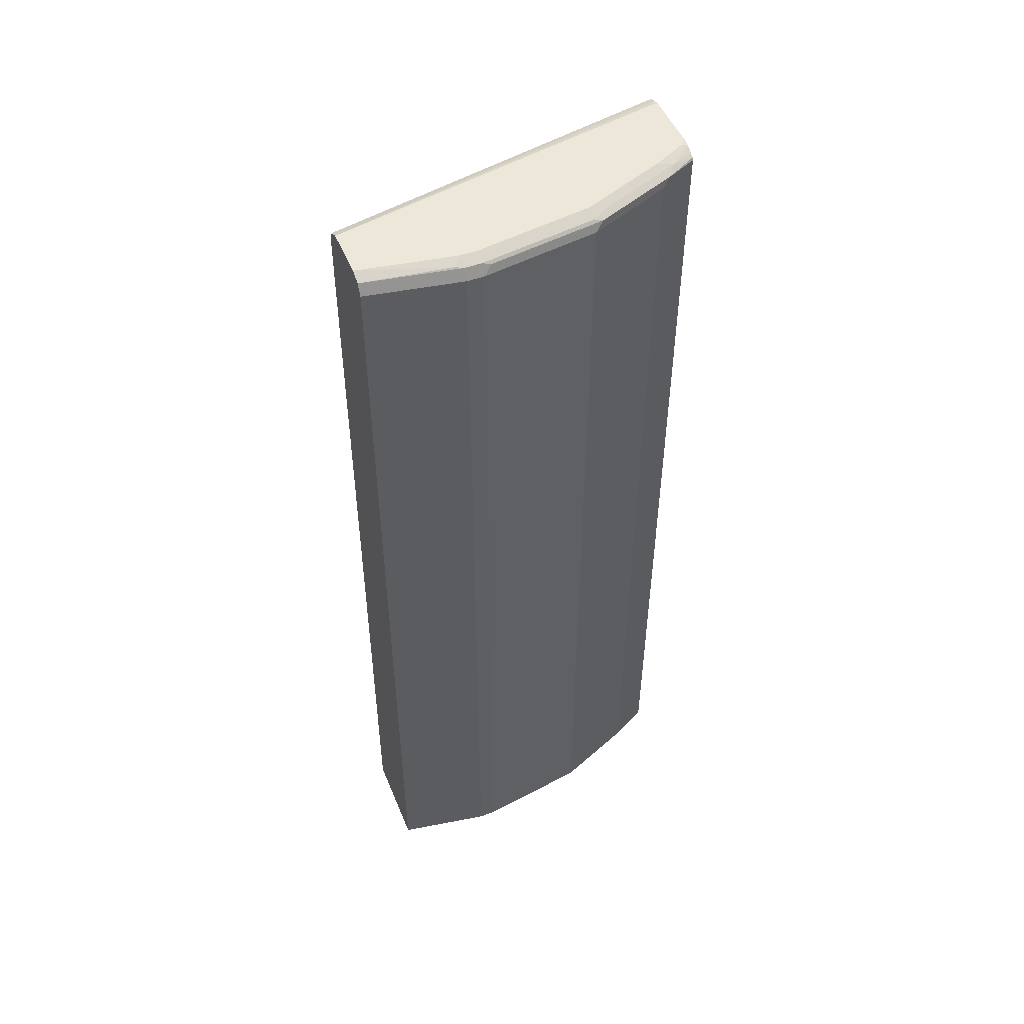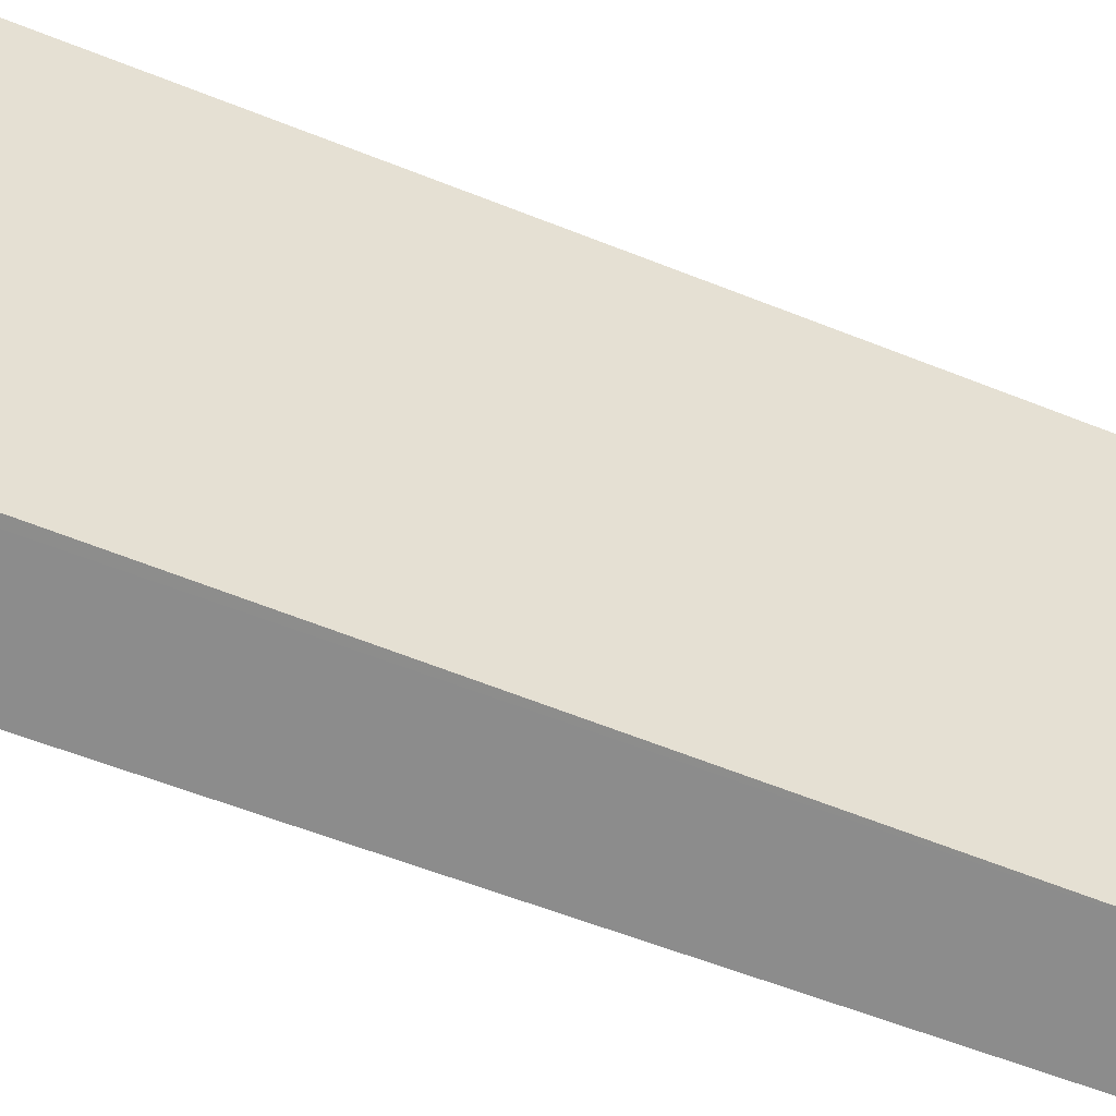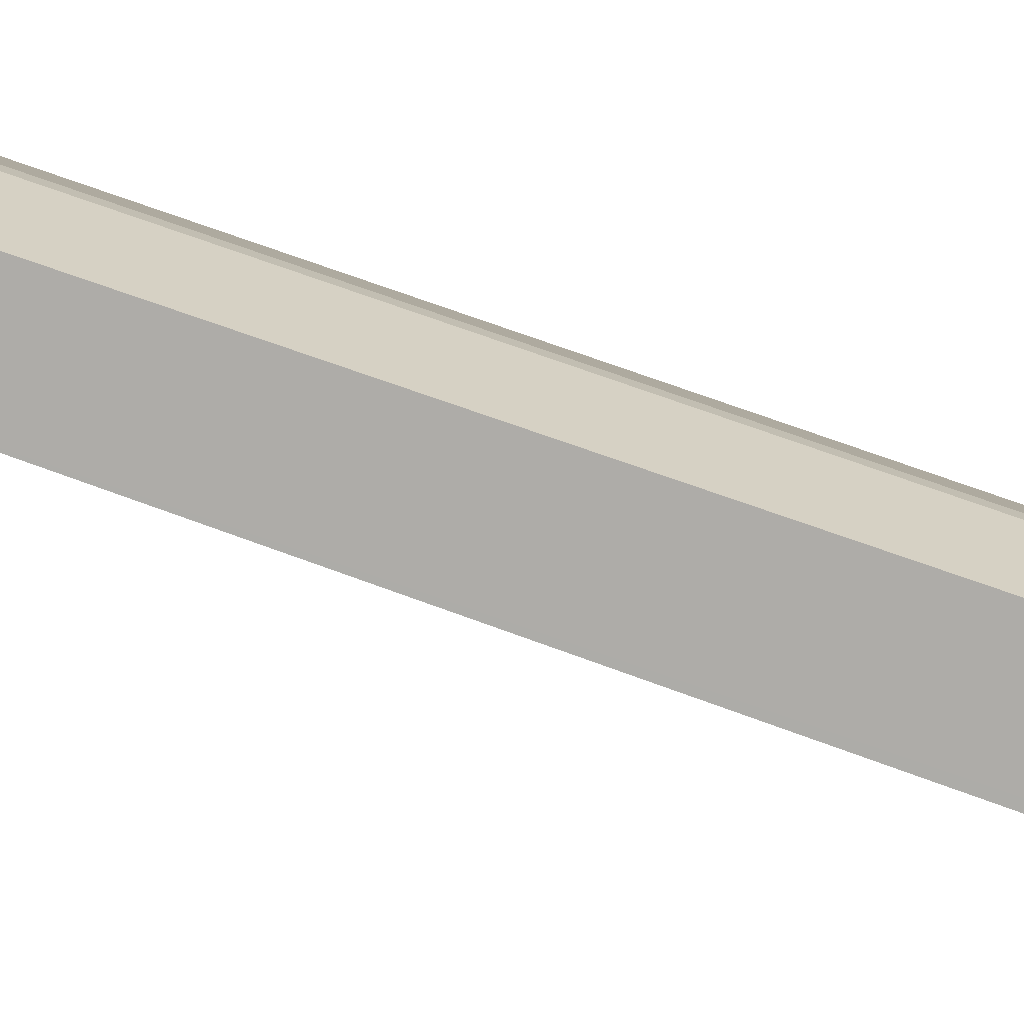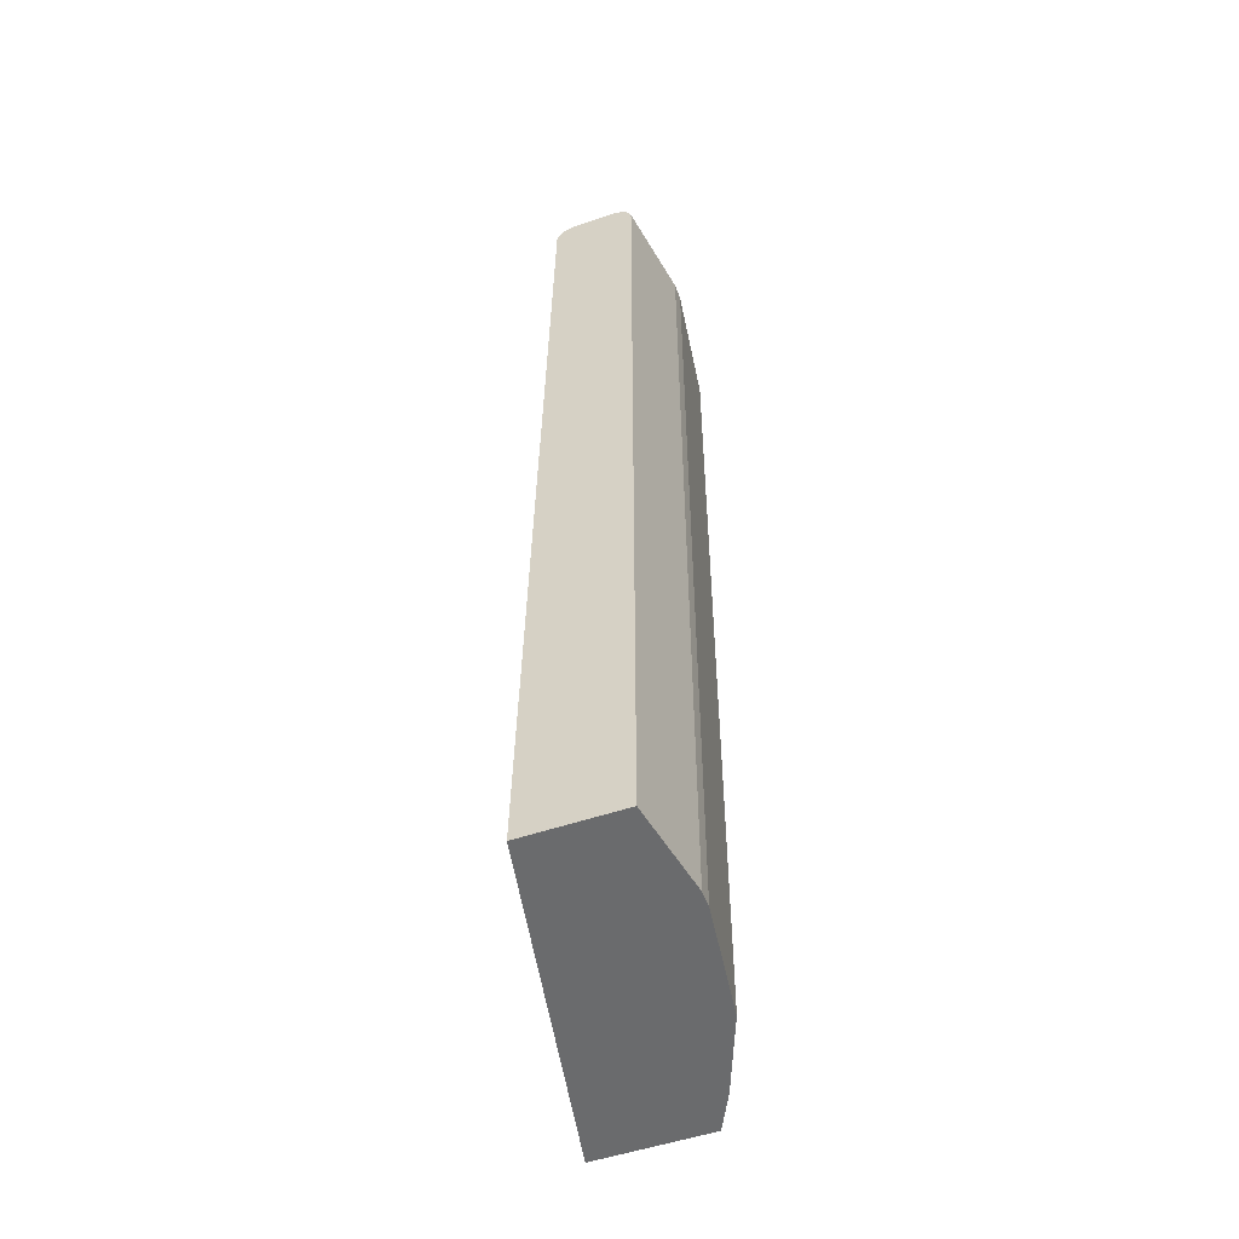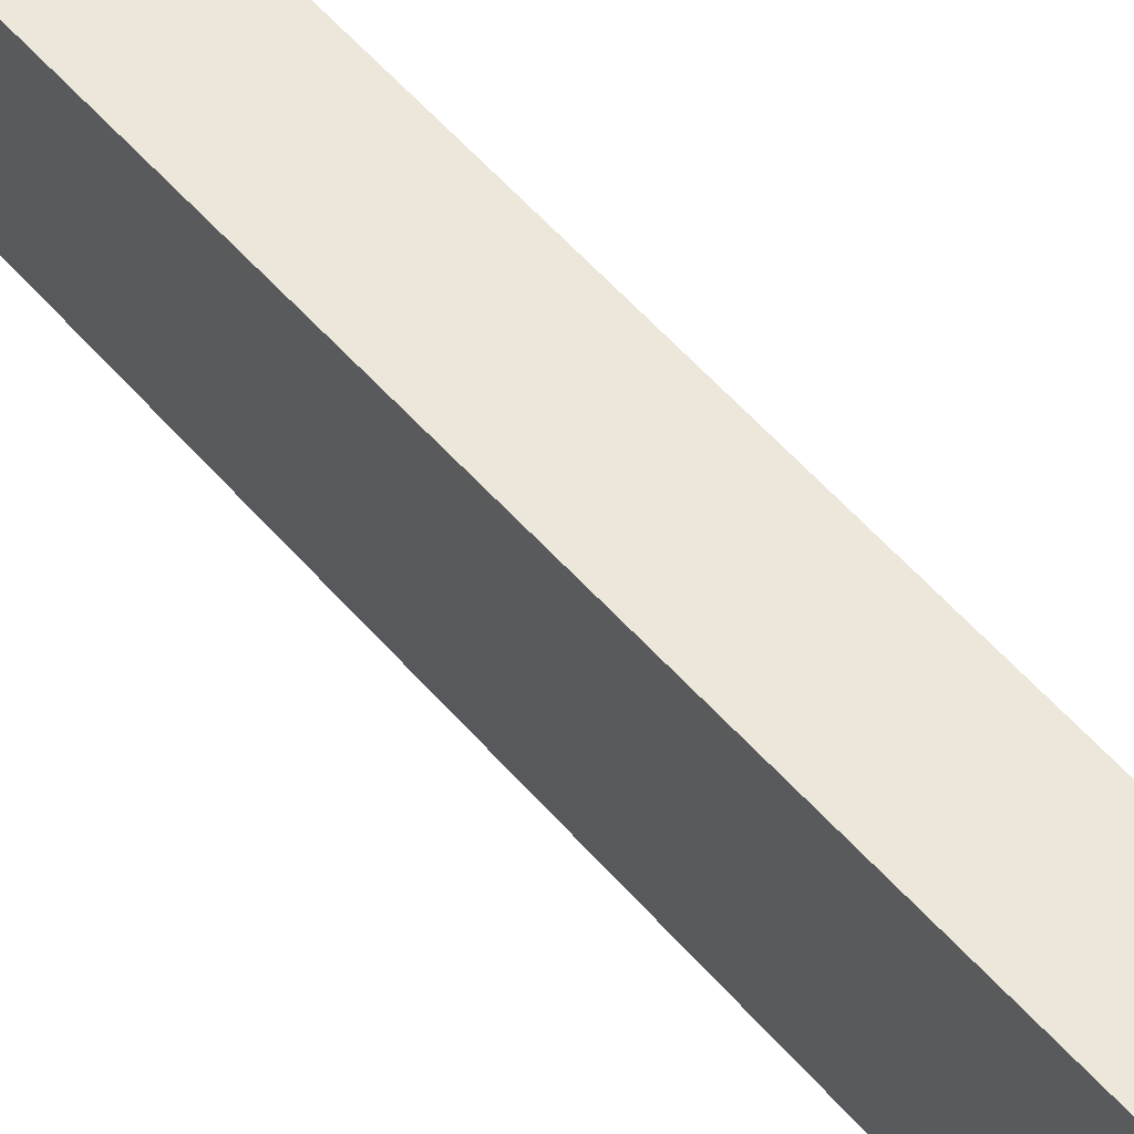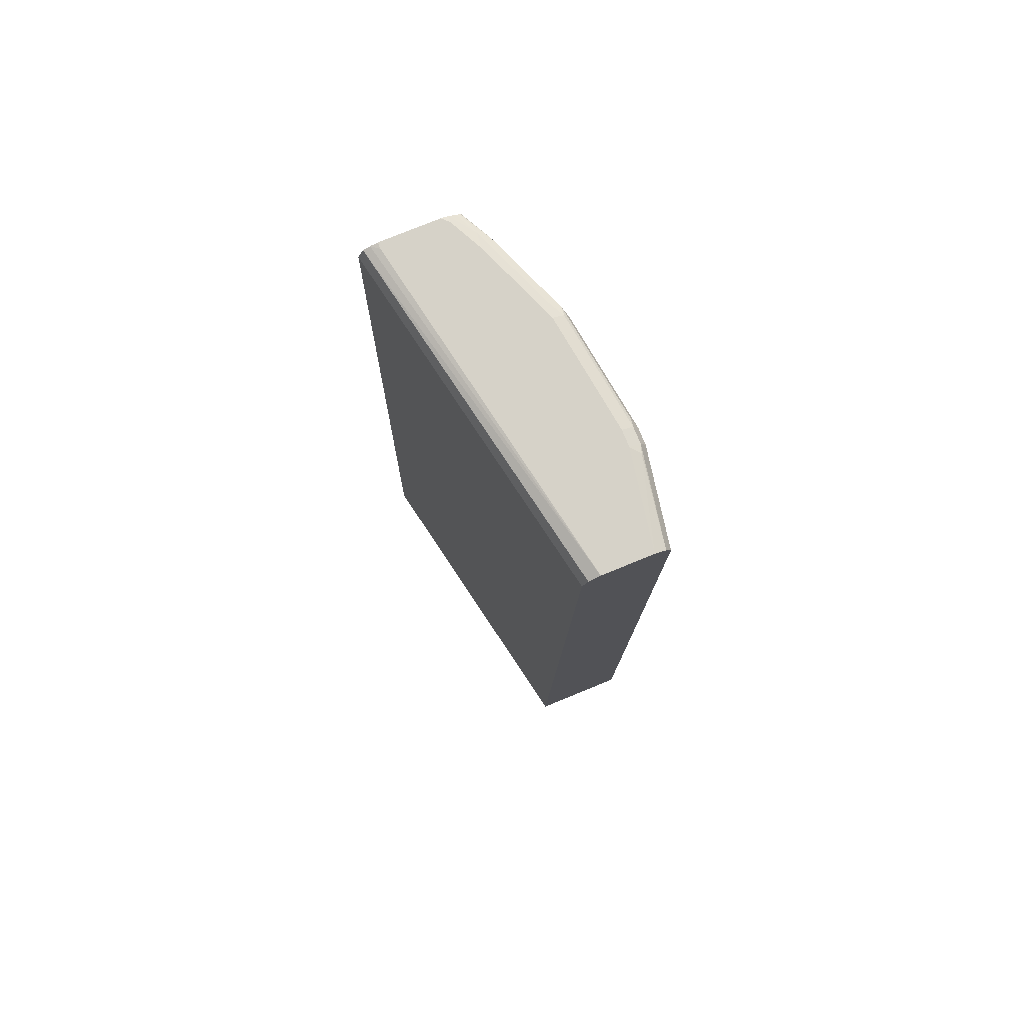
<metadata>
{"format":"obj","ext":"obj","renderer":"f3d","projection":"perspective","resolution":1024,"background":"white","views":[{"elev":49.9,"azim":-112.1,"up":"+Y"},{"elev":-64.2,"azim":69.2,"up":"+Z"},{"elev":-76.9,"azim":-109.1,"up":"+Z"},{"elev":-53.2,"azim":-160.1,"up":"+Y"},{"elev":52.9,"azim":141.5,"up":"+Z"},{"elev":77.7,"azim":157.8,"up":"+Y"}]}
</metadata>
<code>
v -0.3914 0.5514 0.5407
v -0.4555 0.5514 0.5407
v -0.3833 0.5494 0.5407
v -0.3914 0.5514 0.5336
v -0.4625 0.5514 0.5336
v -0.4634 0.5497 0.5407
v -0.3759 0.5464 0.5407
v -0.4625 0.5514 0.1658
v -0.4803 0.5514 0.4981
v -0.4825 0.547 0.5159
v -0.4706 0.5461 0.5407
v -0.4568 0.5486 0.1658
v -0.3701 0.5336 0.5407
v -0.4447 0.5336 0.1658
v -0.4507 0.5455 0.1658
v -0.5159 0.5514 0.1658
v -0.5159 0.5514 0.4091
v -0.5181 0.547 0.4269
v -0.5277 0.5455 0.4091
v -0.5292 0.5425 0.418
v -0.4936 0.5425 0.507
v -0.4755 0.5431 0.5407
v -0.3527 -0.4616 0.5407
v -0.4287 -0.4616 0.1659
v -0.4384 -0.4567 0.1658
v -0.5425 0.547 0.258
v -0.5336 0.5514 0.2668
v -0.5277 0.5455 0.1658
v -0.5336 0.5514 0.2846
v -0.5455 0.5455 0.2846
v -0.547 0.5425 0.2935
v -0.5336 0.5336 0.4091
v -0.4981 0.5336 0.4981
v -0.4768 0.5406 0.5407
v -0.4768 -0.4616 0.5407
v -0.4393 -0.4616 0.1658
v -0.5455 0.5455 0.2668
v -0.5317 0.5375 0.1658
v -0.5514 0.5336 0.2846
v -0.5336 -0.4616 0.4091
v -0.4981 -0.4616 0.4981
v -0.4978 -0.4616 0.4987
v -0.5336 -0.4616 0.1658
v -0.5514 0.5336 0.2668
v -0.5336 0.5336 0.1658
v -0.5514 -0.4616 0.2846
v -0.5514 -0.4616 0.2668
f 23 47 43
f 21 34 22
f 23 43 36
f 23 46 47
f 23 40 46
f 23 41 40
f 23 42 41
f 23 35 42
f 21 33 34
f 17 30 19
f 20 32 33
f 20 39 32
f 19 31 20
f 19 30 31
f 17 19 18
f 17 29 30
f 16 28 26
f 23 36 24
f 16 26 27
f 20 33 21
f 24 36 25
f 37 38 44
f 26 37 27
f 14 24 25
f 43 44 45
f 43 47 44
f 39 47 46
f 39 44 47
f 38 45 44
f 34 42 35
f 33 42 34
f 33 41 42
f 32 41 33
f 32 40 41
f 32 46 40
f 32 39 46
f 30 39 31
f 30 44 39
f 30 37 44
f 28 38 37
f 27 30 29
f 27 37 30
f 26 28 37
f 14 23 24
f 20 31 39
f 10 22 11
f 3 7 8
f 2 5 6
f 1 5 2
f 1 9 5
f 1 17 9
f 1 29 17
f 1 27 29
f 1 16 27
f 1 8 16
f 3 8 4
f 1 4 8
f 1 7 3
f 1 13 7
f 1 23 13
f 1 35 23
f 1 34 35
f 1 22 34
f 1 11 22
f 1 2 6
f 13 23 14
f 1 3 4
f 5 9 10
f 1 6 11
f 6 10 11
f 5 10 6
f 10 20 21
f 10 19 20
f 10 18 19
f 9 18 10
f 9 17 18
f 8 28 16
f 8 38 28
f 8 45 38
f 10 21 22
f 8 36 43
f 7 12 8
f 8 25 36
f 8 14 25
f 8 15 14
f 8 12 15
f 7 15 12
f 7 14 15
f 8 43 45
f 7 13 14

</code>
